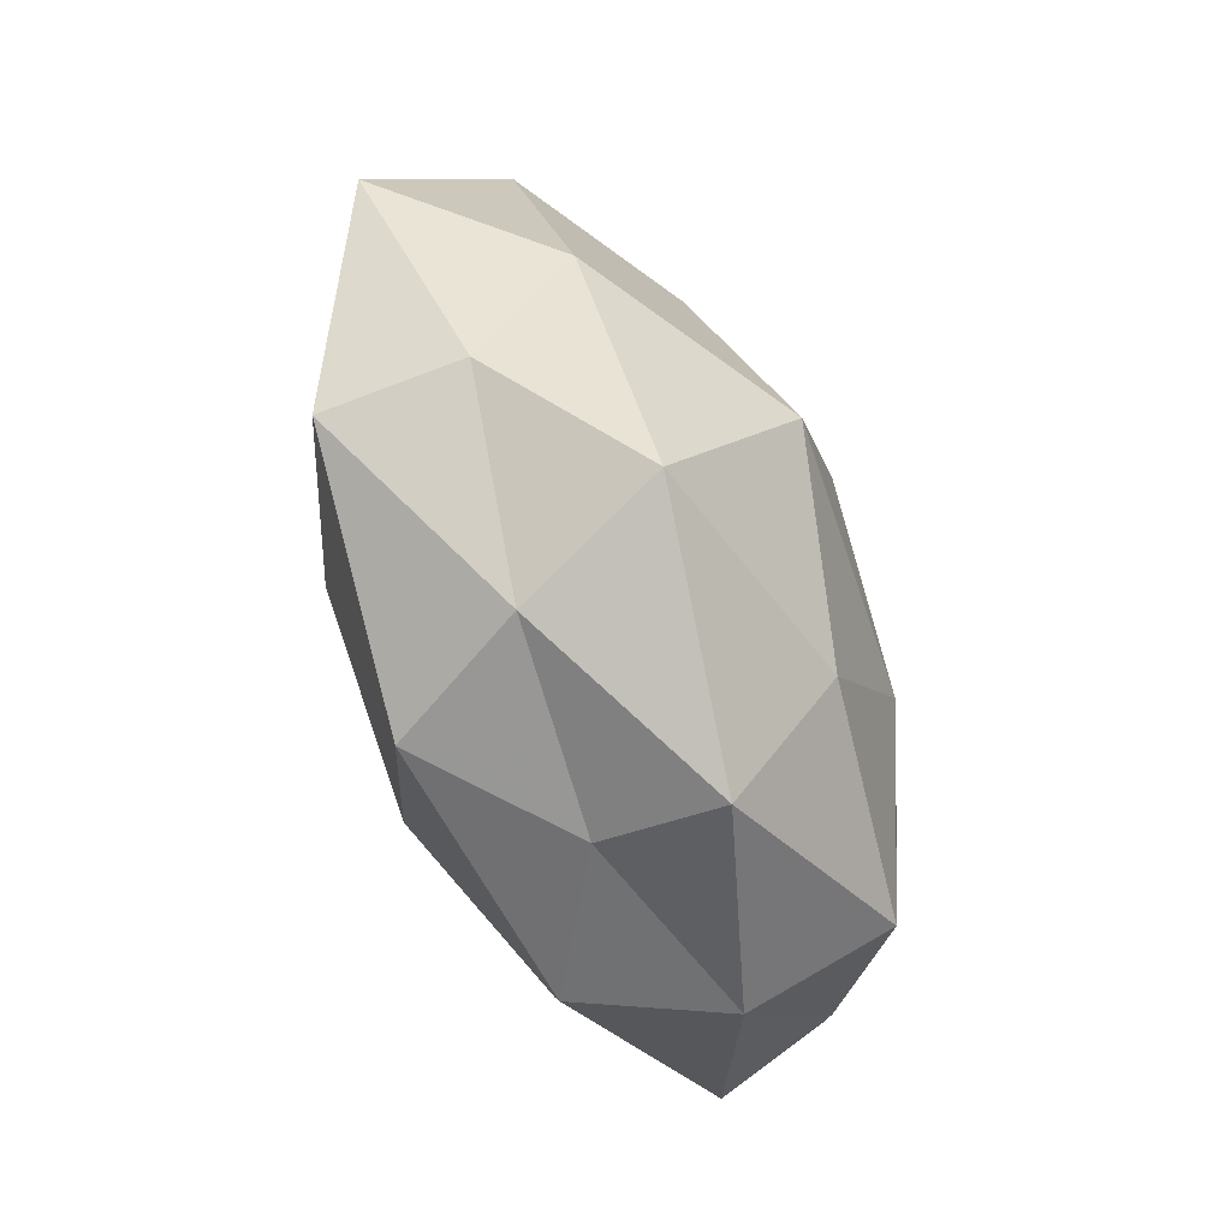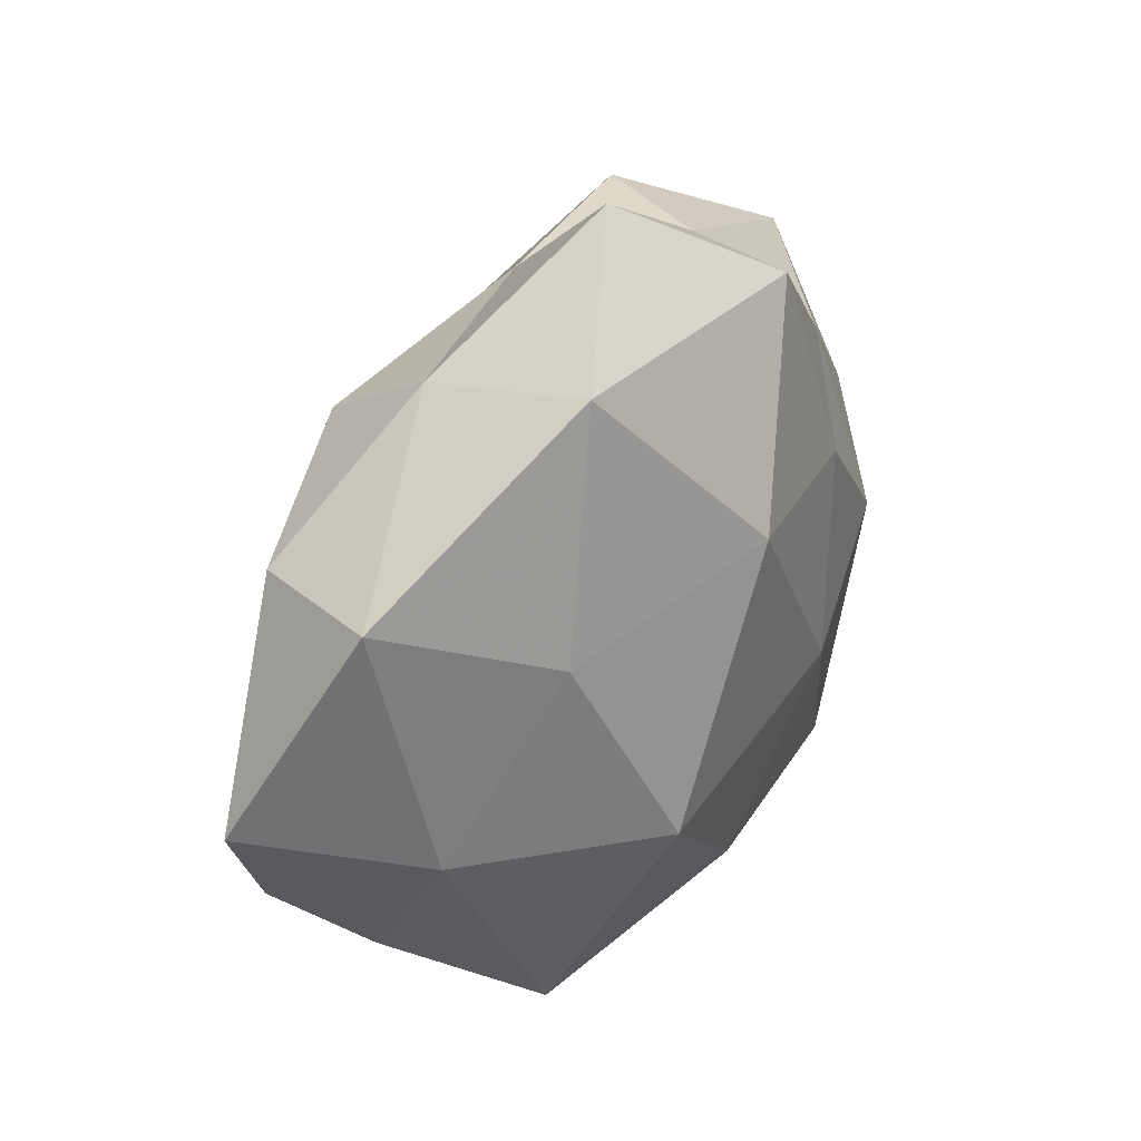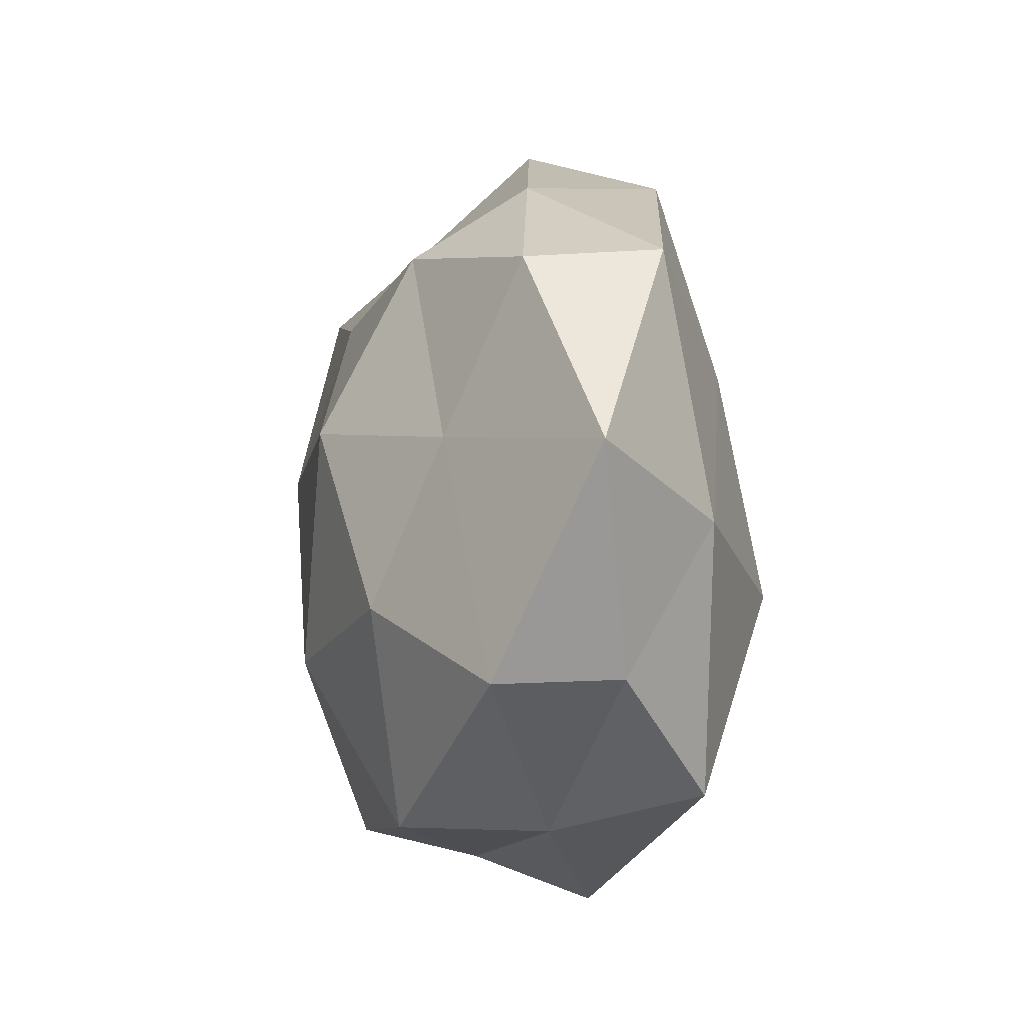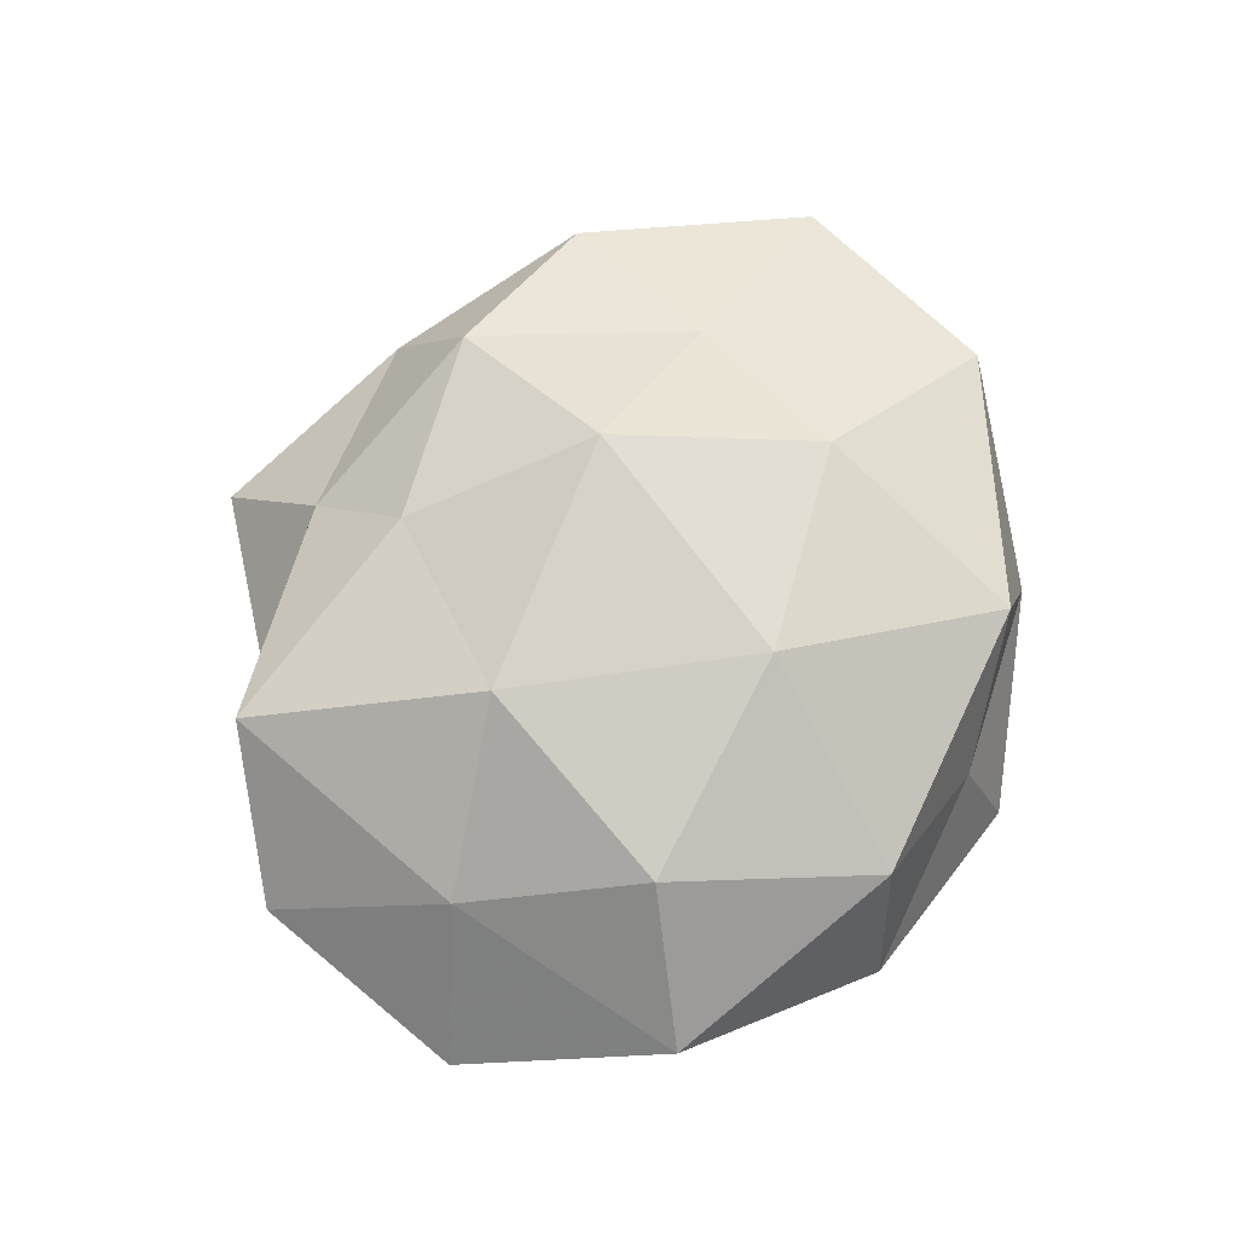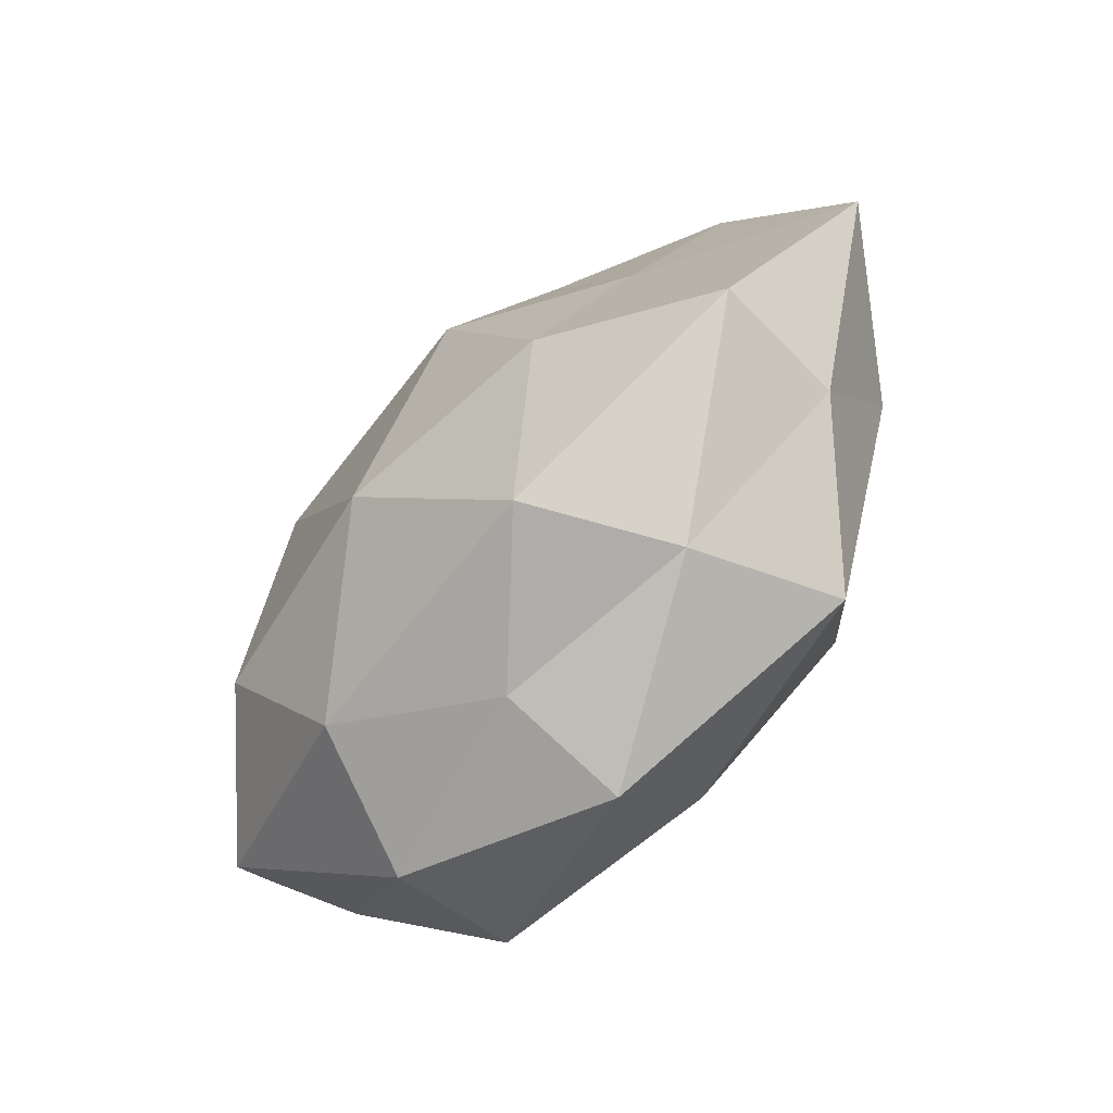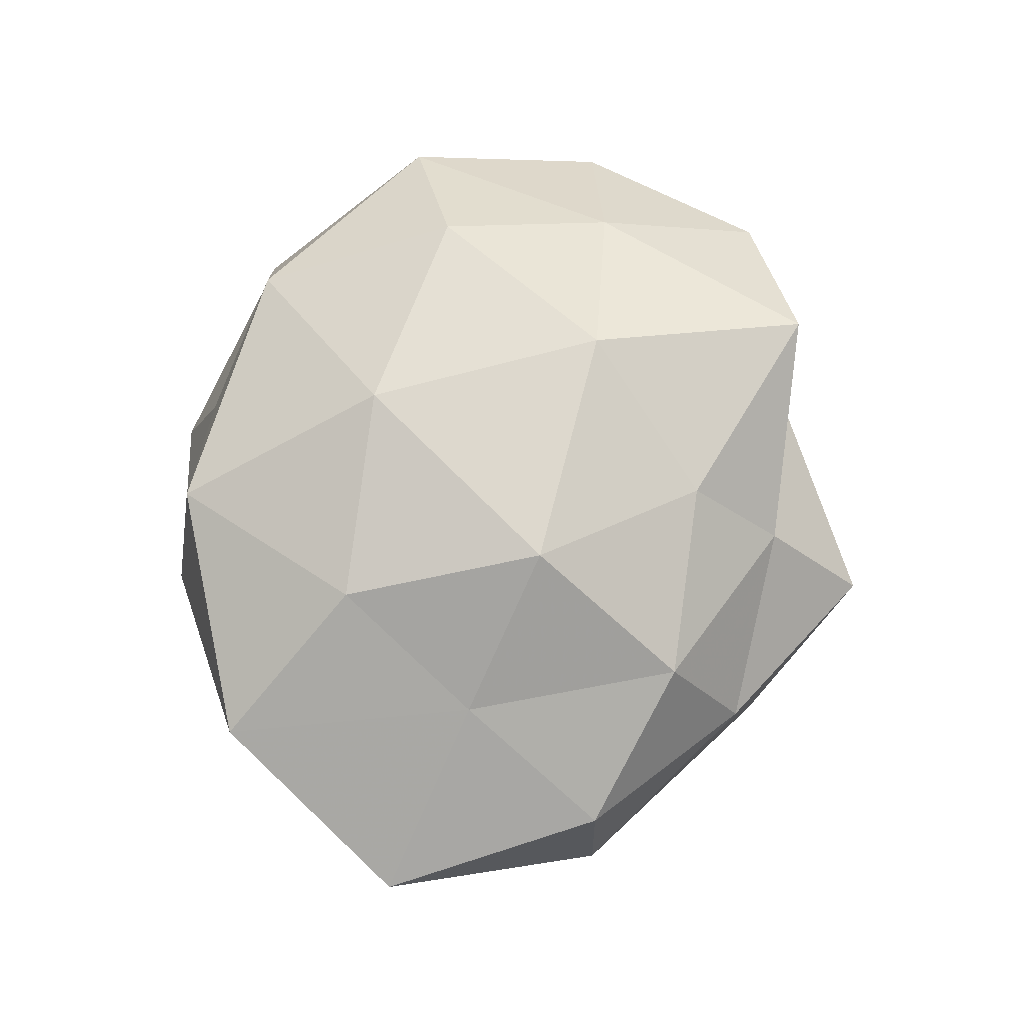
<metadata>
{"format":"obj","ext":"obj","renderer":"f3d","projection":"perspective","resolution":1024,"background":"white","views":[{"elev":-67.0,"azim":112.3,"up":"+Y"},{"elev":39.0,"azim":125.6,"up":"+Y"},{"elev":-11.4,"azim":74.0,"up":"+Y"},{"elev":71.1,"azim":-67.8,"up":"+Z"},{"elev":-70.7,"azim":46.4,"up":"+Y"},{"elev":78.2,"azim":104.4,"up":"+Z"}]}
</metadata>
<code>
v 0.01837 -0.009612 -0.02709
v -0.0263 -0.03947 -0.002139
v 0.02104 0.03984 0.004182
v -0.004052 0.027 0.02089
v -0.015 -0.007681 -0.02496
v 0.02756 -0.03512 -0.01546
v -0.001425 -0.04608 -0.01035
v -0.004753 -0.01679 0.02612
v -0.02694 -0.032 -0.01839
v -0.03132 -0.01406 0.02043
v 0.0403 0.02463 0.0104
v -0.0173 0.0406 -0.01582
v -0.0309 0.03513 0.0169
v -0.002777 -0.04085 0.004132
v 0.05531 0.000243 0.005644
v -0.04679 0.02597 0.003616
v -0.04062 -0.02073 -0.007332
v -0.03892 -0.004024 -0.01678
v -0.03621 0.02059 -0.009346
v 0.04067 -0.02358 -0.001394
v 0.01719 0.04277 -0.01406
v -0.02354 0.03693 0.000533
v 0.04126 -0.005275 -0.01198
v 0.02117 -0.01371 0.02343
v 0.01961 0.02986 0.01836
v -0.04491 -0.02227 0.006928
v 0.02676 0.01558 -0.01831
v -0.05408 0.001217 -0.003049
v 0.04132 -0.02474 0.01445
v 0.01249 -0.03846 0.01769
v 0.03095 0.005094 0.01726
v -0.0196 0.009444 0.02466
v -0.02414 0.01423 -0.01976
v 0.04394 0.02573 -0.005293
v -0.0002155 -0.03018 -0.02231
v 0.0003452 0.01954 -0.02576
v 0.02117 -0.03919 0.001656
v 0.01072 0.009395 0.02772
v -0.002998 0.039 0.01039
v -0.00169 0.05231 -0.002732
v -0.04002 0.005981 0.01237
v -0.01967 -0.03671 0.01455
f 9 7 2
f 2 7 14
f 17 9 2
f 18 5 9
f 17 18 9
f 13 22 16
f 19 22 12
f 19 16 22
f 23 6 1
f 23 20 6
f 15 20 23
f 11 3 25
f 17 2 26
f 27 23 1
f 17 28 18
f 28 16 19
f 28 19 18
f 17 26 28
f 15 29 20
f 8 30 24
f 29 24 30
f 11 31 15
f 11 25 31
f 31 29 15
f 31 24 29
f 8 32 10
f 13 32 4
f 18 33 5
f 33 19 12
f 18 19 33
f 11 34 3
f 11 15 34
f 34 21 3
f 15 23 34
f 34 27 21
f 34 23 27
f 35 5 1
f 1 6 35
f 7 35 6
f 9 5 35
f 9 35 7
f 5 36 1
f 21 36 12
f 1 36 27
f 21 27 36
f 5 33 36
f 12 36 33
f 7 6 37
f 14 7 37
f 37 6 20
f 20 29 37
f 37 30 14
f 29 30 37
f 24 38 8
f 25 4 38
f 31 38 24
f 25 38 31
f 38 4 32
f 38 32 8
f 4 39 13
f 39 22 13
f 3 39 25
f 25 39 4
f 3 21 40
f 40 21 12
f 12 22 40
f 3 40 39
f 39 40 22
f 16 41 13
f 26 10 41
f 28 41 16
f 26 41 28
f 41 10 32
f 41 32 13
f 10 42 8
f 2 14 42
f 2 42 26
f 26 42 10
f 42 30 8
f 42 14 30

</code>
